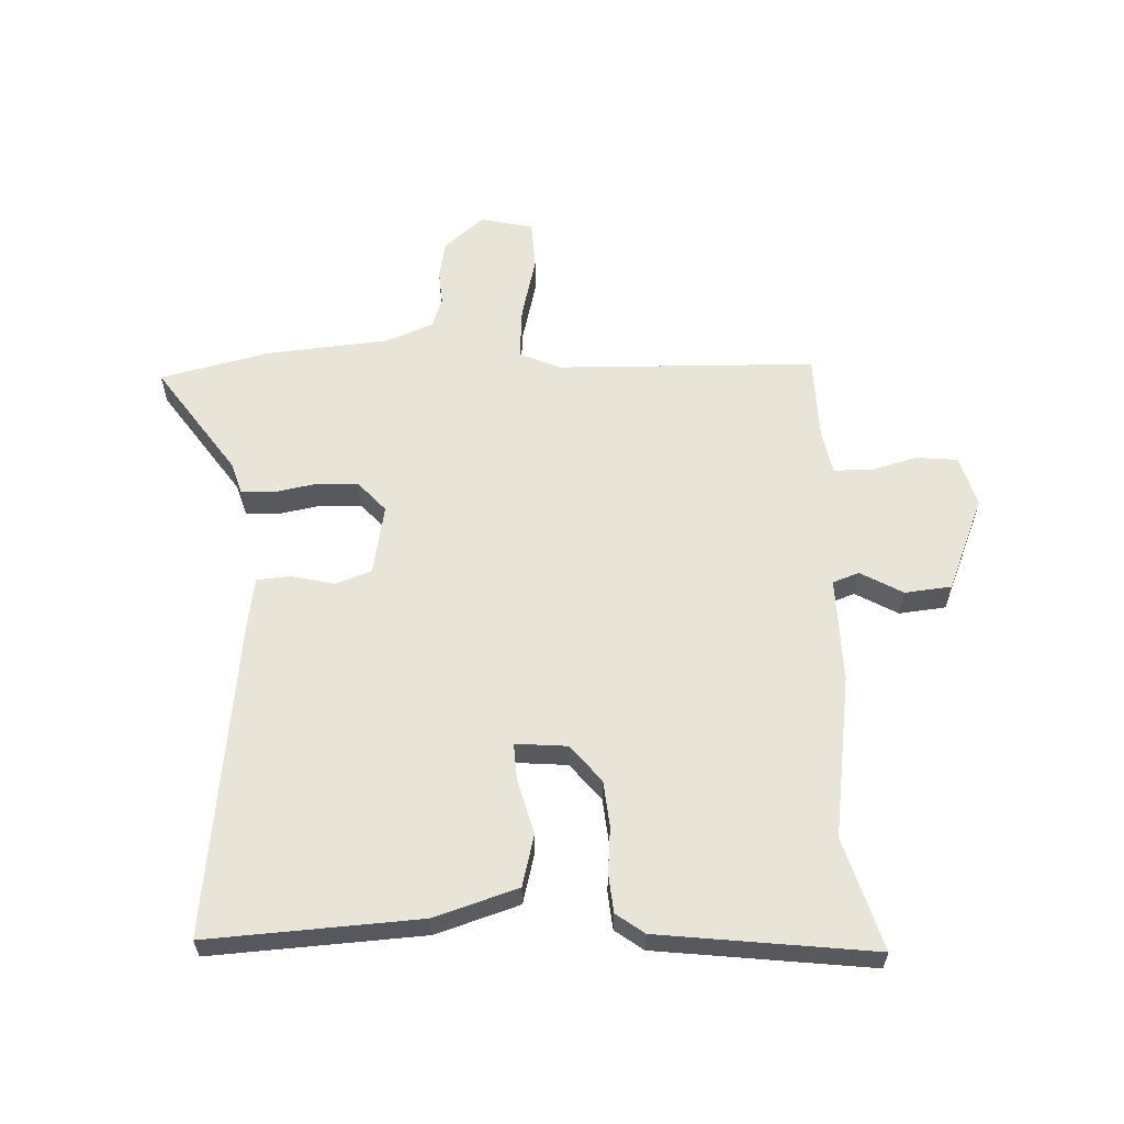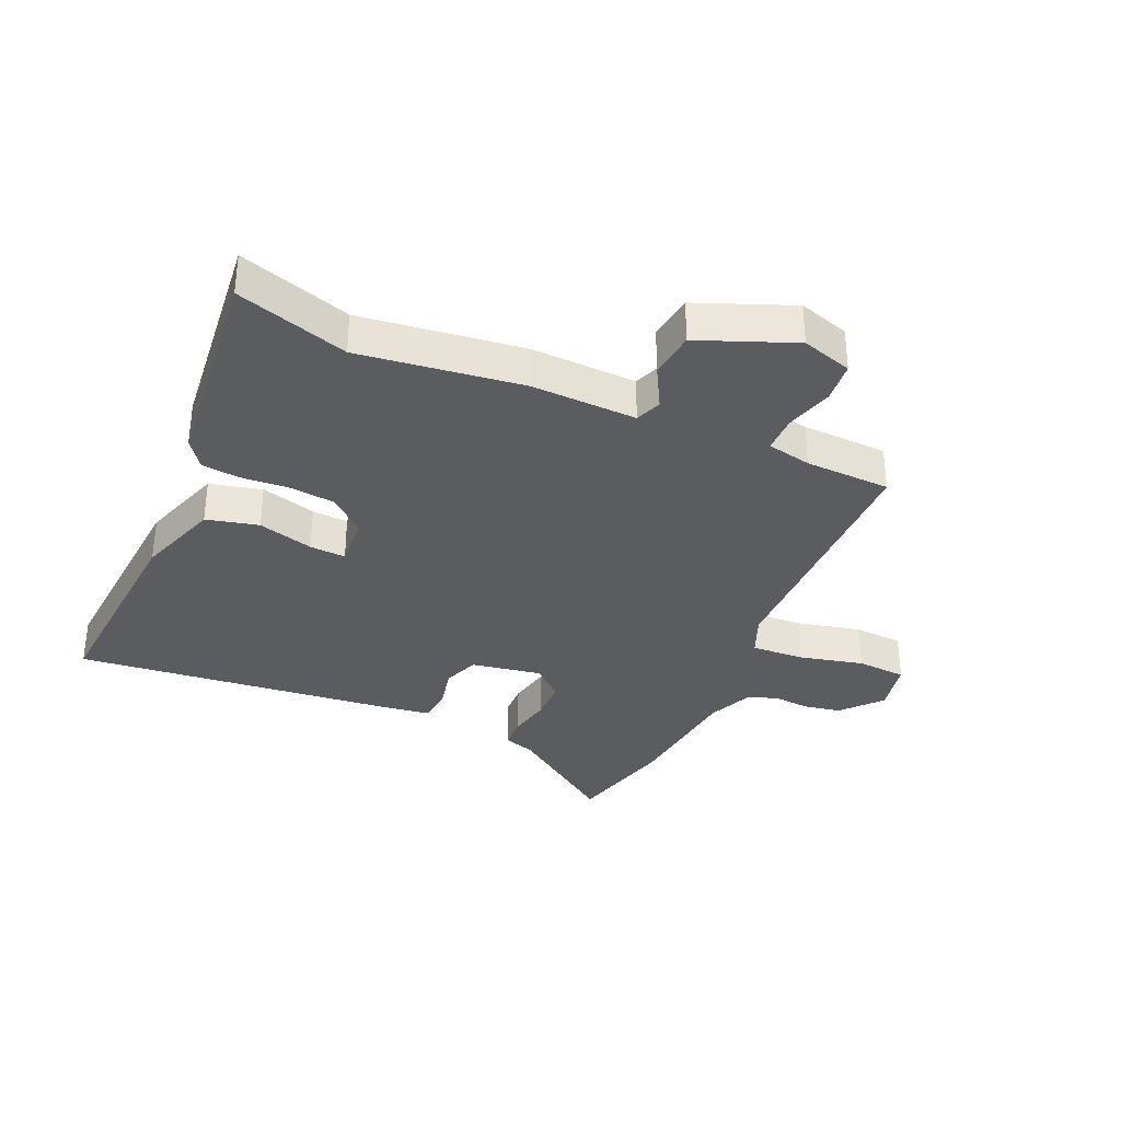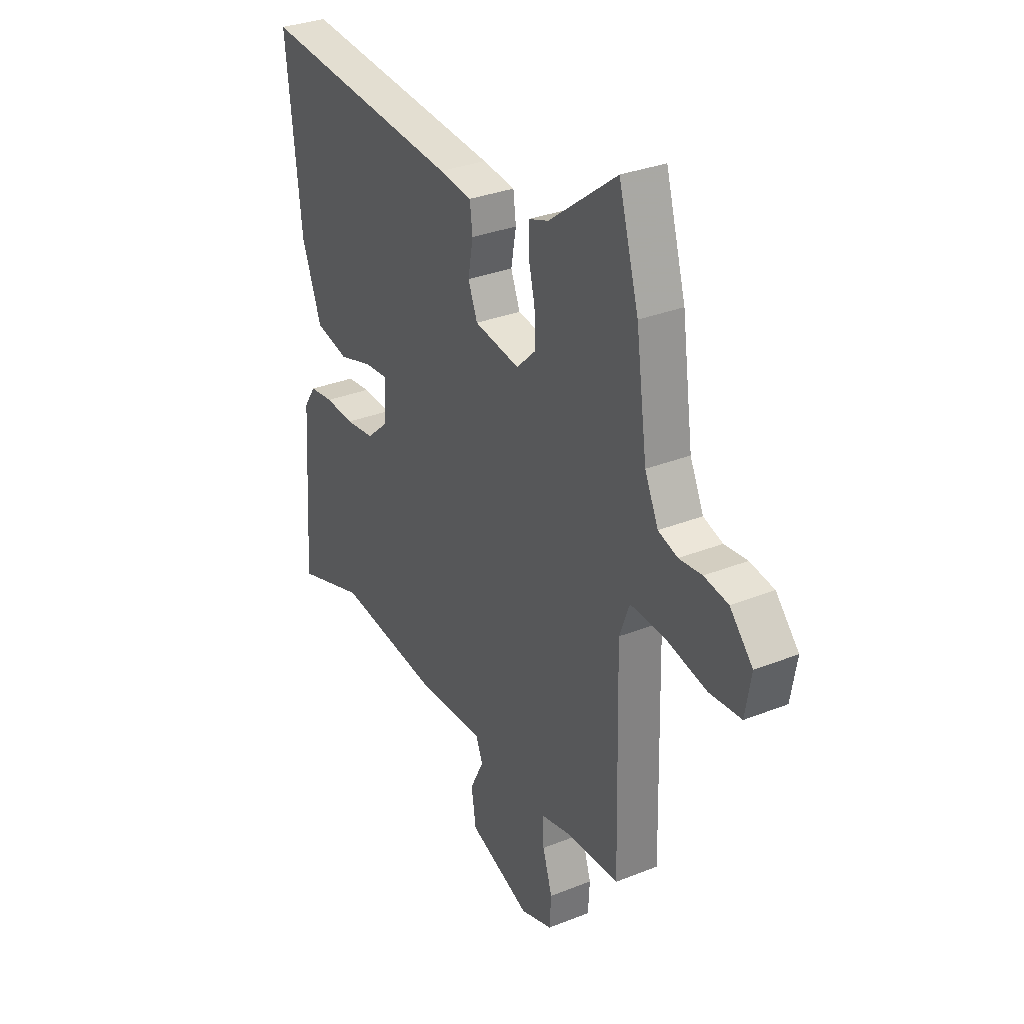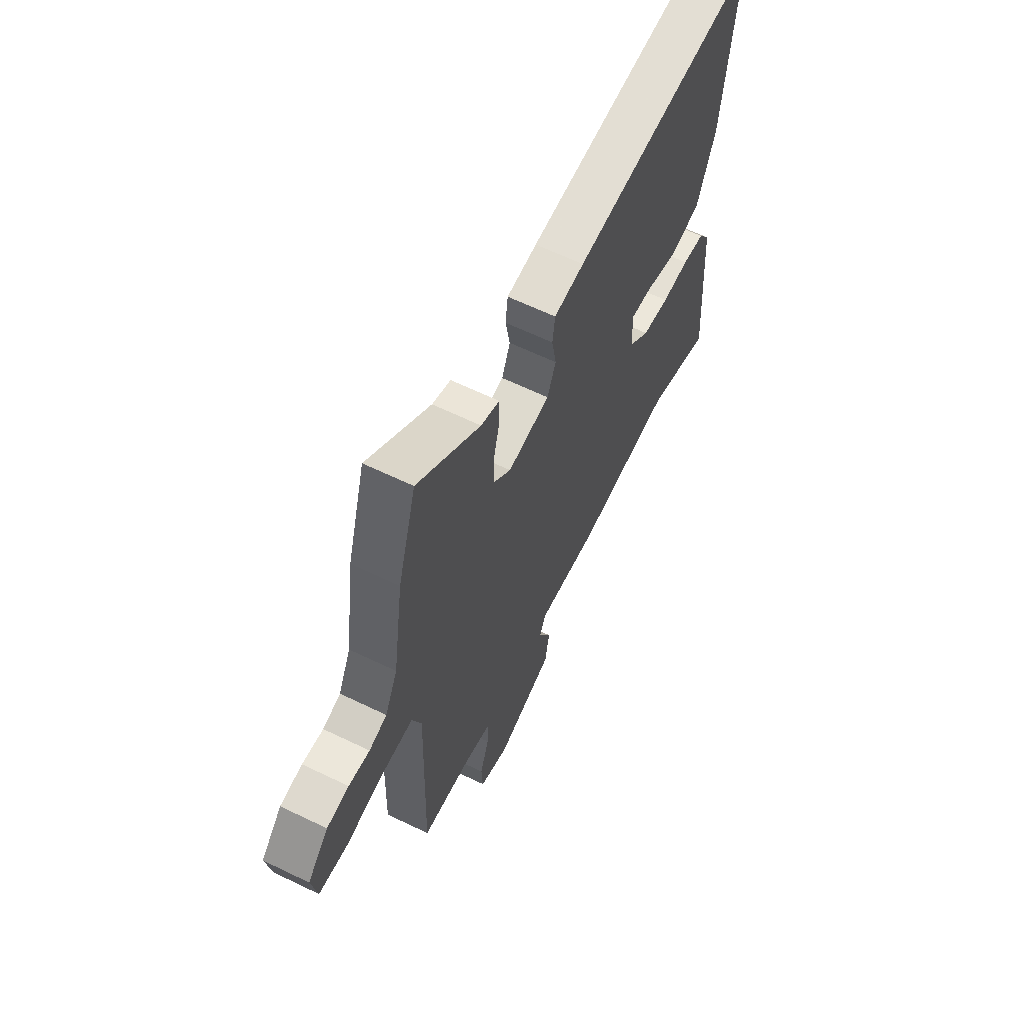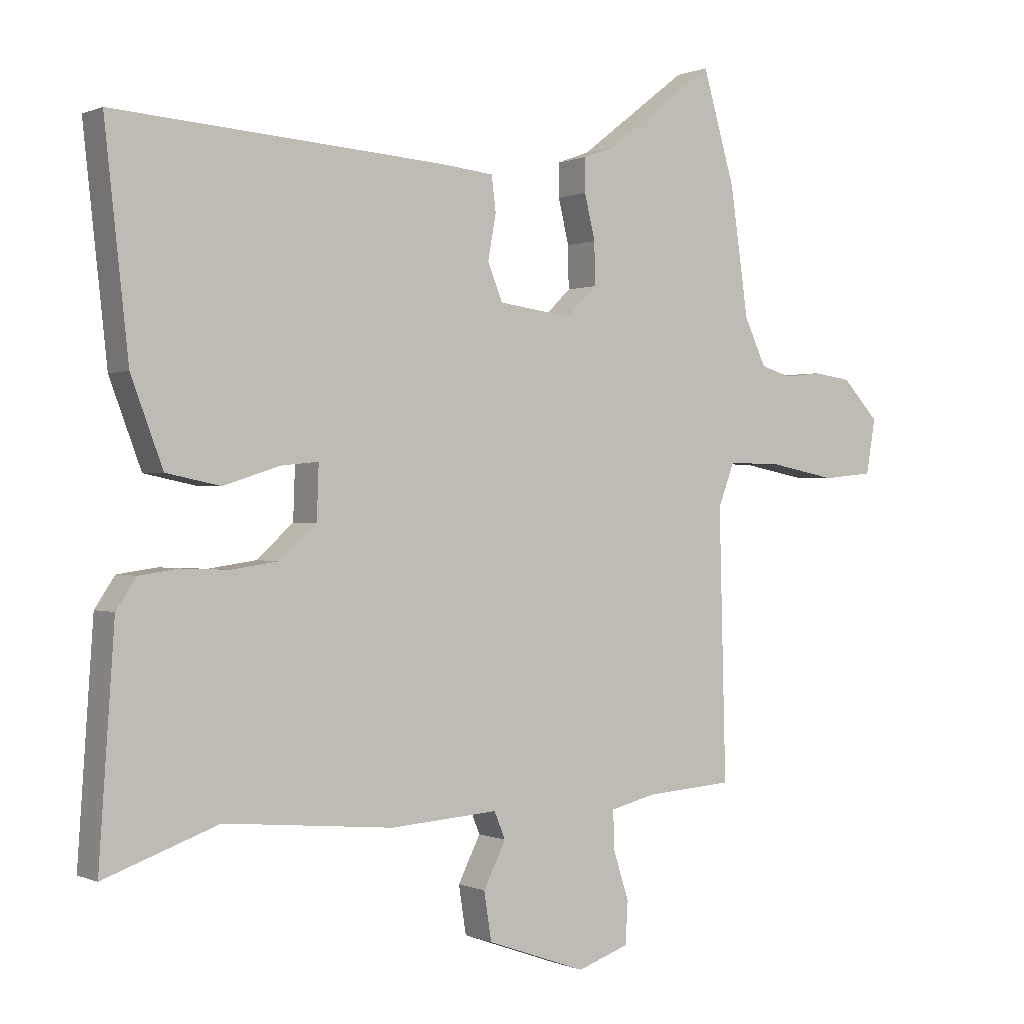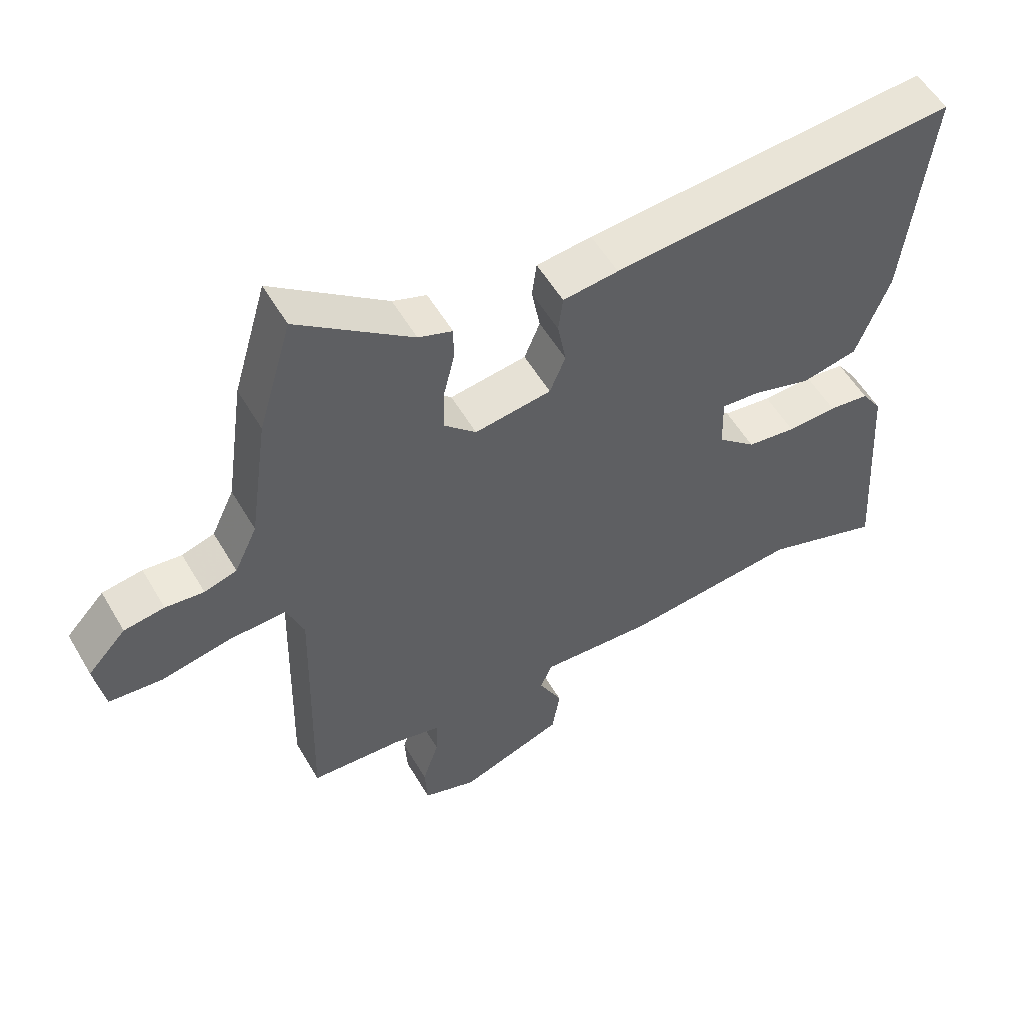
<metadata>
{"format":"obj","ext":"obj","renderer":"f3d","projection":"perspective","resolution":1024,"background":"white","views":[{"elev":60.1,"azim":90.6,"up":"+Y"},{"elev":-34.2,"azim":158.2,"up":"+Y"},{"elev":32.0,"azim":-119.2,"up":"+Z"},{"elev":62.9,"azim":-63.9,"up":"+Z"},{"elev":0.2,"azim":146.8,"up":"+Z"},{"elev":55.2,"azim":-30.0,"up":"+Z"}]}
</metadata>
<code>
v -0.506 0.07 0.478
v -0.454 0.07 0.657
v -0.278 0.07 0.521
v -0.226 0.07 0.502
v -0.226 0.07 0.448
v -0.243 0.07 0.377
v -0.244 0.07 0.309
v -0.195 0.07 0.261
v -0.077 0.07 0.277
v -0.053 0.07 0.336
v -0.066 0.07 0.408
v -0.059 0.07 0.464
v 0.026 0.07 0.473
v 0.557 0.07 0.51
v 0.519 0.07 0.159
v 0.468 0.07 0.023
v 0.381 0.07 0.005
v 0.29 0.07 0.034
v 0.23 0.07 0.04
v 0.233 0.07 -0.046
v 0.292 0.07 -0.099
v 0.368 0.07 -0.11
v 0.445 0.07 -0.107
v 0.508 0.07 -0.116
v 0.54 0.07 -0.164
v 0.565 0.07 -0.523
v 0.382 0.07 -0.458
v 0.11 0.07 -0.483
v -0.064 0.07 -0.471
v -0.082 0.07 -0.514
v -0.046 0.07 -0.586
v -0.058 0.07 -0.663
v -0.218 0.07 -0.72
v -0.301 0.07 -0.691
v -0.305 0.07 -0.623
v -0.28 0.07 -0.545
v -0.278 0.07 -0.483
v -0.351 0.07 -0.465
v -0.493 0.07 -0.455
v -0.482 0.07 -0.024
v -0.508 0.07 0.045
v -0.596 0.07 0.043
v -0.703 0.07 0.022
v -0.785 0.07 0.03
v -0.8 0.07 0.118
v -0.741 0.07 0.181
v -0.679 0.07 0.19
v -0.62 0.07 0.183
v -0.57 0.07 0.198
v -0.535 0.07 0.273
v -0.506 0 0.478
v -0.454 0 0.657
v -0.278 0 0.521
v -0.226 0 0.502
v -0.226 0 0.448
v -0.243 0 0.377
v -0.244 0 0.309
v -0.195 0 0.261
v -0.077 0 0.277
v -0.053 0 0.336
v -0.066 0 0.408
v -0.059 0 0.464
v 0.026 0 0.473
v 0.557 0 0.51
v 0.519 0 0.159
v 0.468 0 0.023
v 0.381 0 0.005
v 0.29 0 0.034
v 0.23 0 0.04
v 0.233 0 -0.046
v 0.292 0 -0.099
v 0.368 0 -0.11
v 0.445 0 -0.107
v 0.508 0 -0.116
v 0.54 0 -0.164
v 0.565 0 -0.523
v 0.382 0 -0.458
v 0.11 0 -0.483
v -0.064 0 -0.471
v -0.082 0 -0.514
v -0.046 0 -0.586
v -0.058 0 -0.663
v -0.218 0 -0.72
v -0.301 0 -0.691
v -0.305 0 -0.623
v -0.28 0 -0.545
v -0.278 0 -0.483
v -0.351 0 -0.465
v -0.493 0 -0.455
v -0.482 0 -0.024
v -0.508 0 0.045
v -0.596 0 0.043
v -0.703 0 0.022
v -0.785 0 0.03
v -0.8 0 0.118
v -0.741 0 0.181
v -0.679 0 0.19
v -0.62 0 0.183
v -0.57 0 0.198
v -0.535 0 0.273
f 46 47 48
f 45 46 48
f 44 45 48
f 43 44 48
f 42 43 48
f 41 42 48 49
f 38 39 40
f 37 38 40
f 37 40 41
f 34 35 36
f 33 34 36
f 32 33 36
f 31 32 36
f 30 31 36
f 29 30 36 37
f 27 28 29
f 25 26 27
f 24 25 27
f 23 24 27
f 22 23 27
f 21 22 27 29
f 41 49 50
f 37 41 50
f 29 37 50
f 21 29 50
f 20 21 50
f 16 17 18
f 15 16 18
f 14 15 18
f 13 14 18
f 12 13 18
f 11 12 18
f 10 11 18
f 3 4 5 6
f 3 6 7
f 2 3 7
f 1 2 7
f 50 1 7 8
f 19 20 50 8
f 9 10 18 19
f 8 9 19
f 98 97 96
f 98 96 95
f 98 95 94
f 98 94 93
f 98 93 92
f 99 98 92 91
f 90 89 88
f 90 88 87
f 91 90 87
f 86 85 84
f 86 84 83
f 86 83 82
f 86 82 81
f 86 81 80
f 87 86 80 79
f 79 78 77
f 77 76 75
f 77 75 74
f 77 74 73
f 77 73 72
f 79 77 72 71
f 100 99 91
f 100 91 87
f 100 87 79
f 100 79 71
f 100 71 70
f 68 67 66
f 68 66 65
f 68 65 64
f 68 64 63
f 68 63 62
f 68 62 61
f 68 61 60
f 56 55 54 53
f 57 56 53
f 57 53 52
f 57 52 51
f 58 57 51 100
f 58 100 70 69
f 69 68 60 59
f 69 59 58
f 1 51 52 2
f 2 52 53 3
f 3 53 54 4
f 4 54 55 5
f 5 55 56 6
f 6 56 57 7
f 7 57 58 8
f 8 58 59 9
f 9 59 60 10
f 10 60 61 11
f 11 61 62 12
f 12 62 63 13
f 13 63 64 14
f 14 64 65 15
f 15 65 66 16
f 16 66 67 17
f 17 67 68 18
f 18 68 69 19
f 19 69 70 20
f 20 70 71 21
f 21 71 72 22
f 22 72 73 23
f 23 73 74 24
f 24 74 75 25
f 25 75 76 26
f 26 76 77 27
f 27 77 78 28
f 28 78 79 29
f 29 79 80 30
f 30 80 81 31
f 31 81 82 32
f 32 82 83 33
f 33 83 84 34
f 34 84 85 35
f 35 85 86 36
f 36 86 87 37
f 37 87 88 38
f 38 88 89 39
f 39 89 90 40
f 40 90 91 41
f 41 91 92 42
f 42 92 93 43
f 43 93 94 44
f 44 94 95 45
f 45 95 96 46
f 46 96 97 47
f 47 97 98 48
f 48 98 99 49
f 49 99 100 50
f 50 100 51 1

</code>
